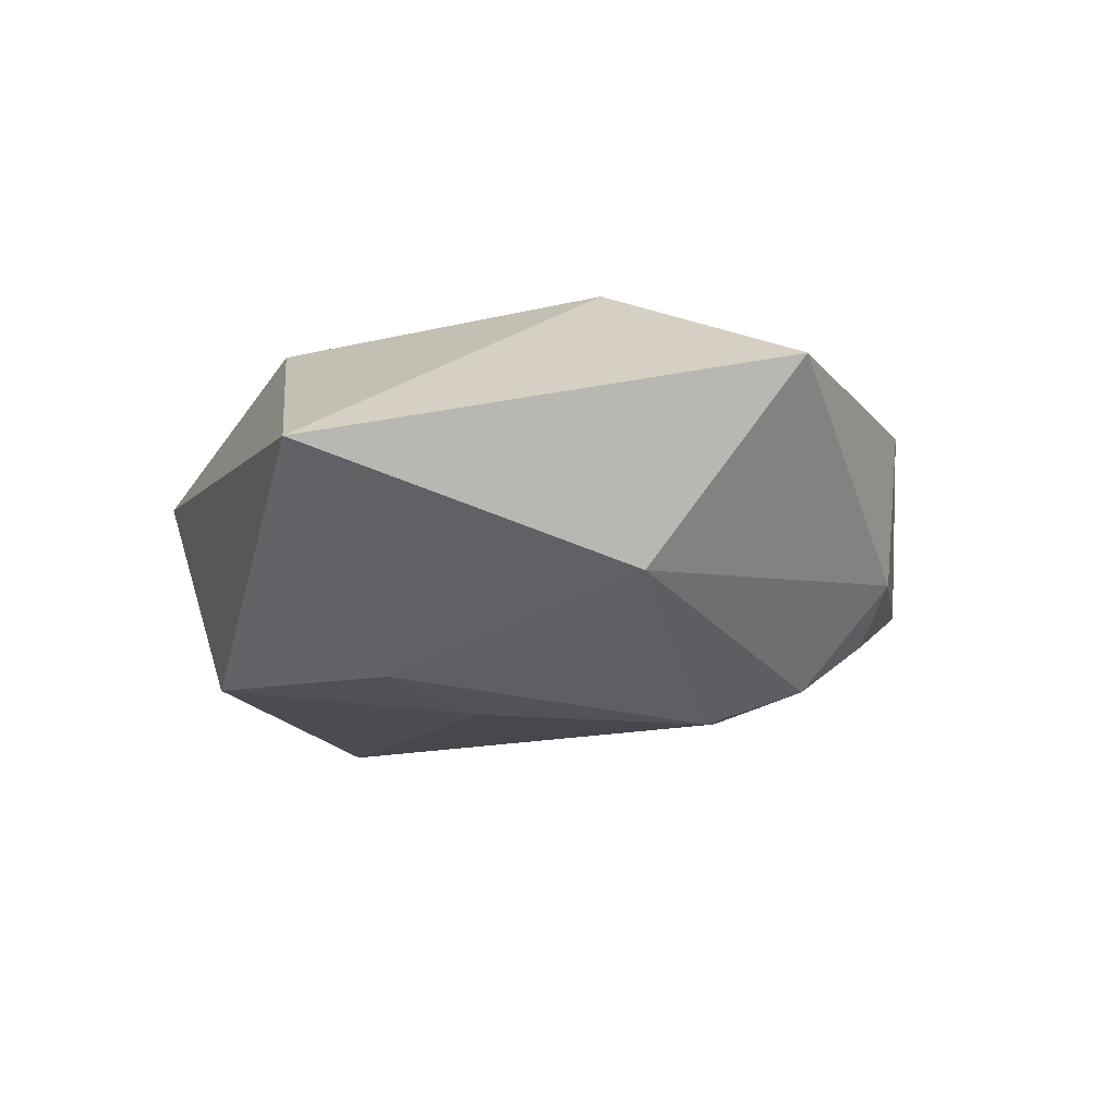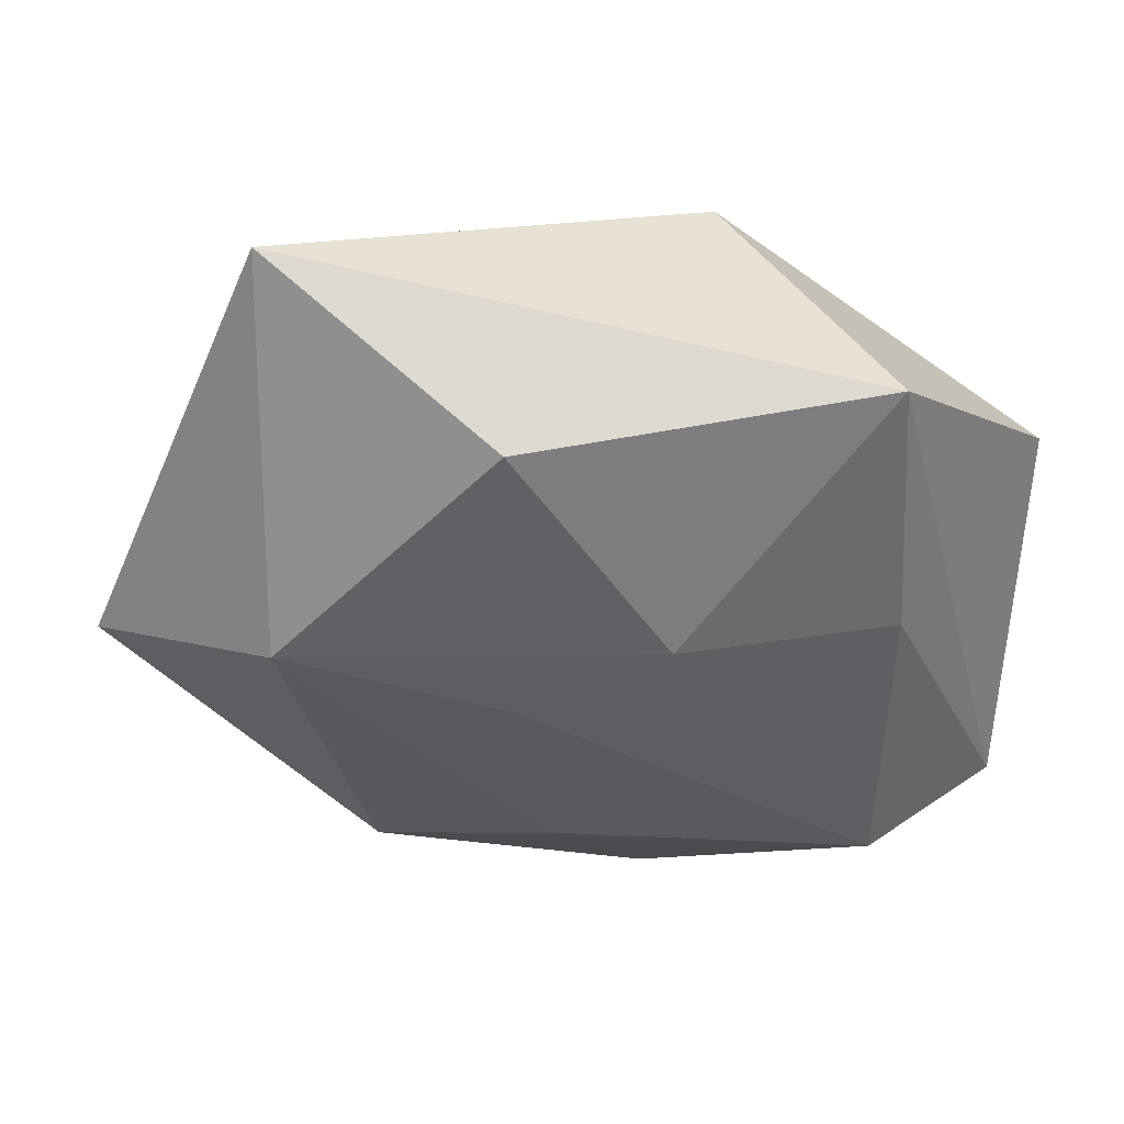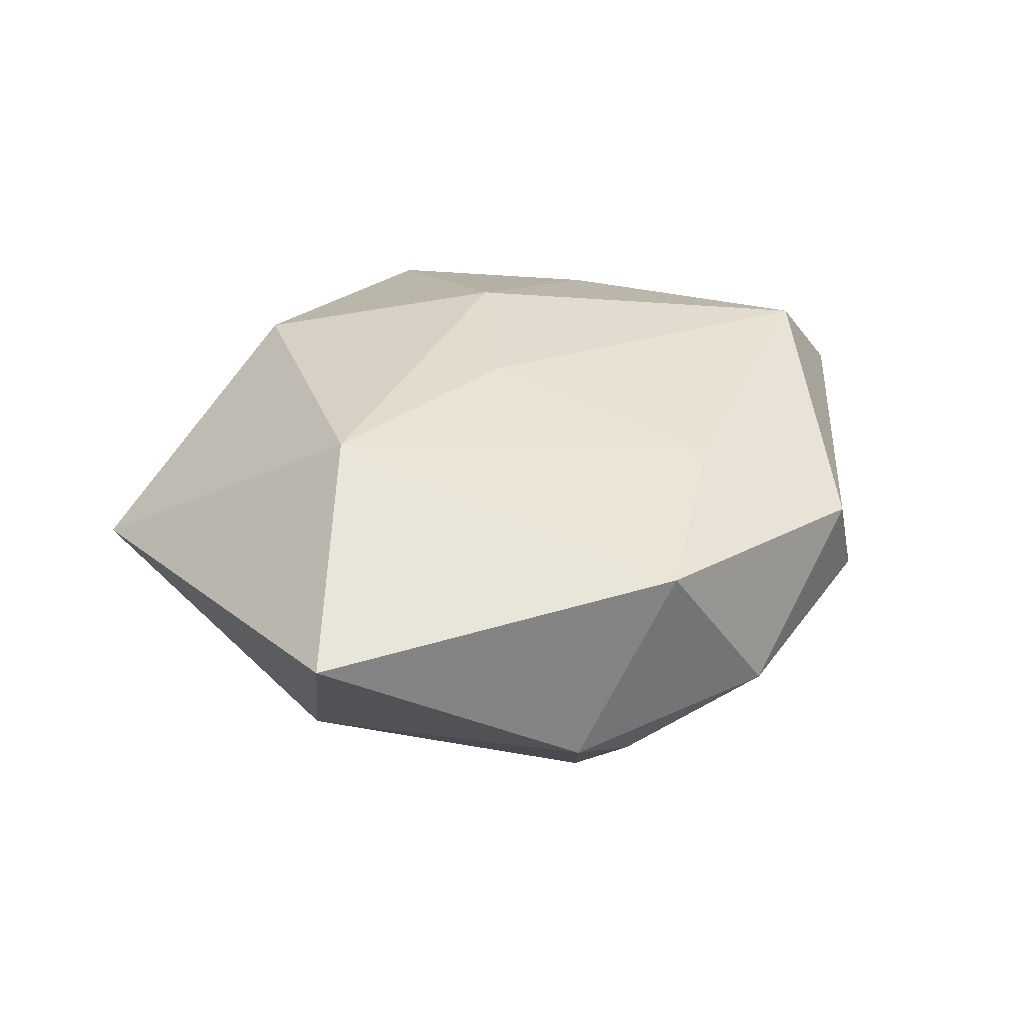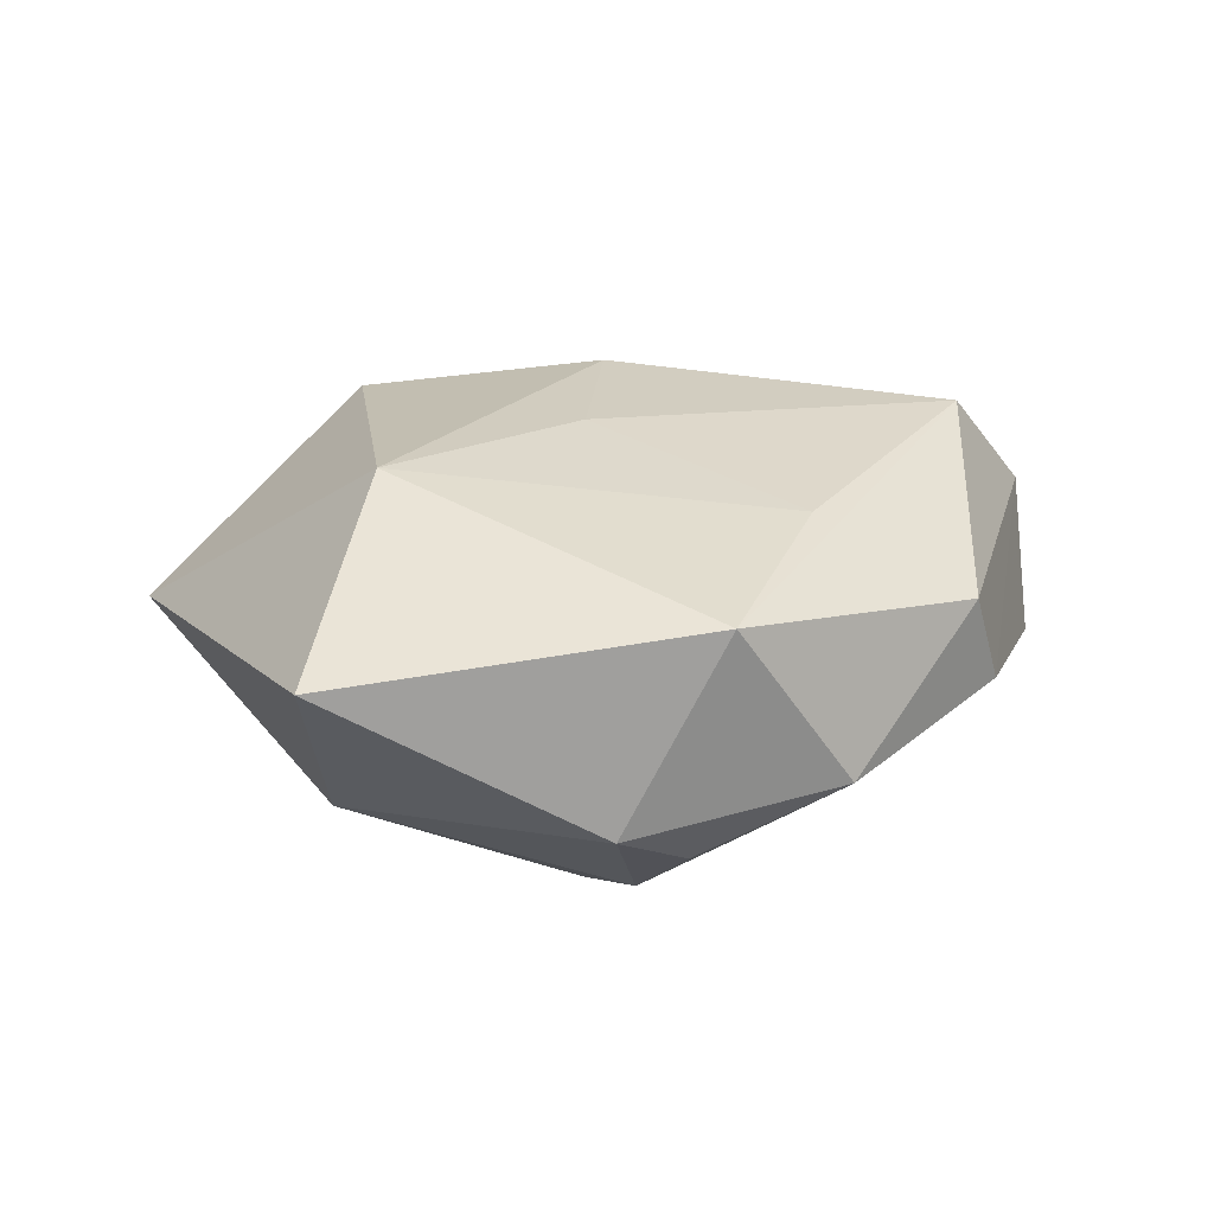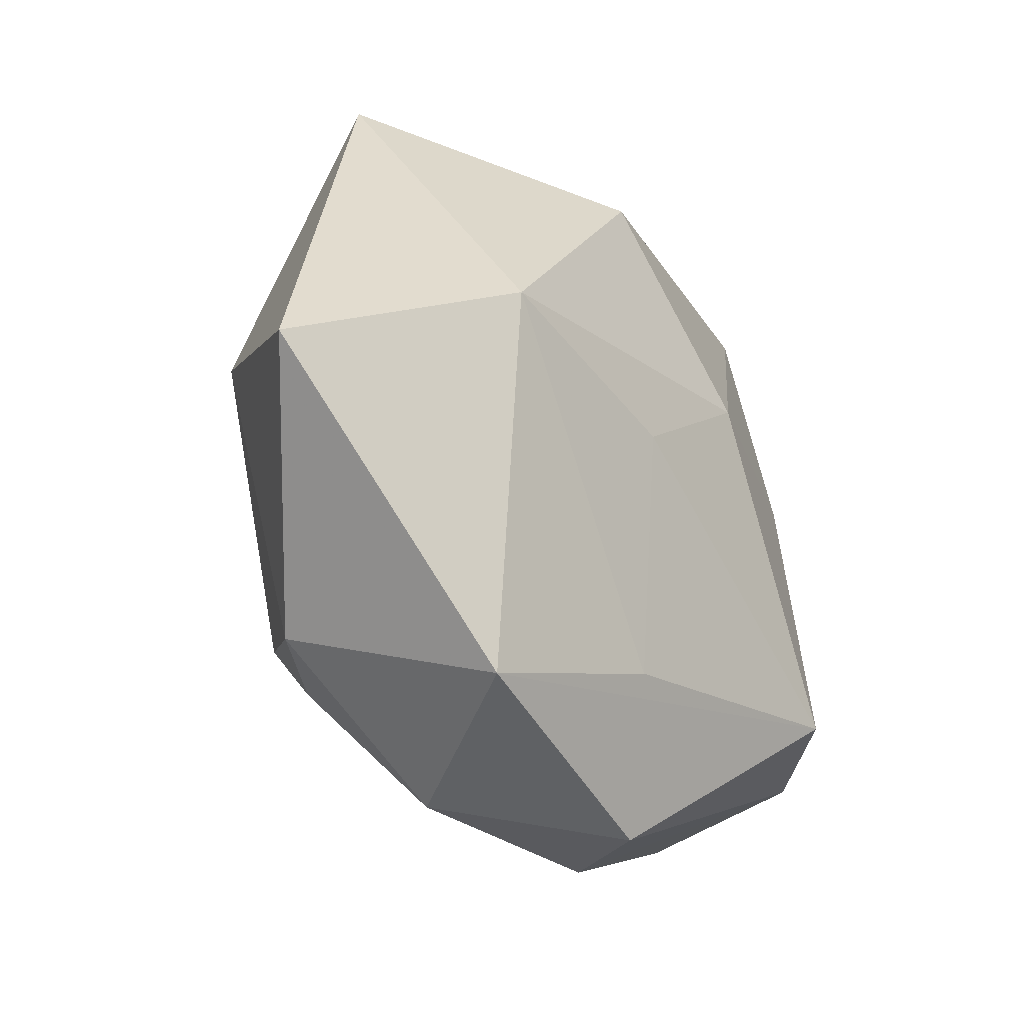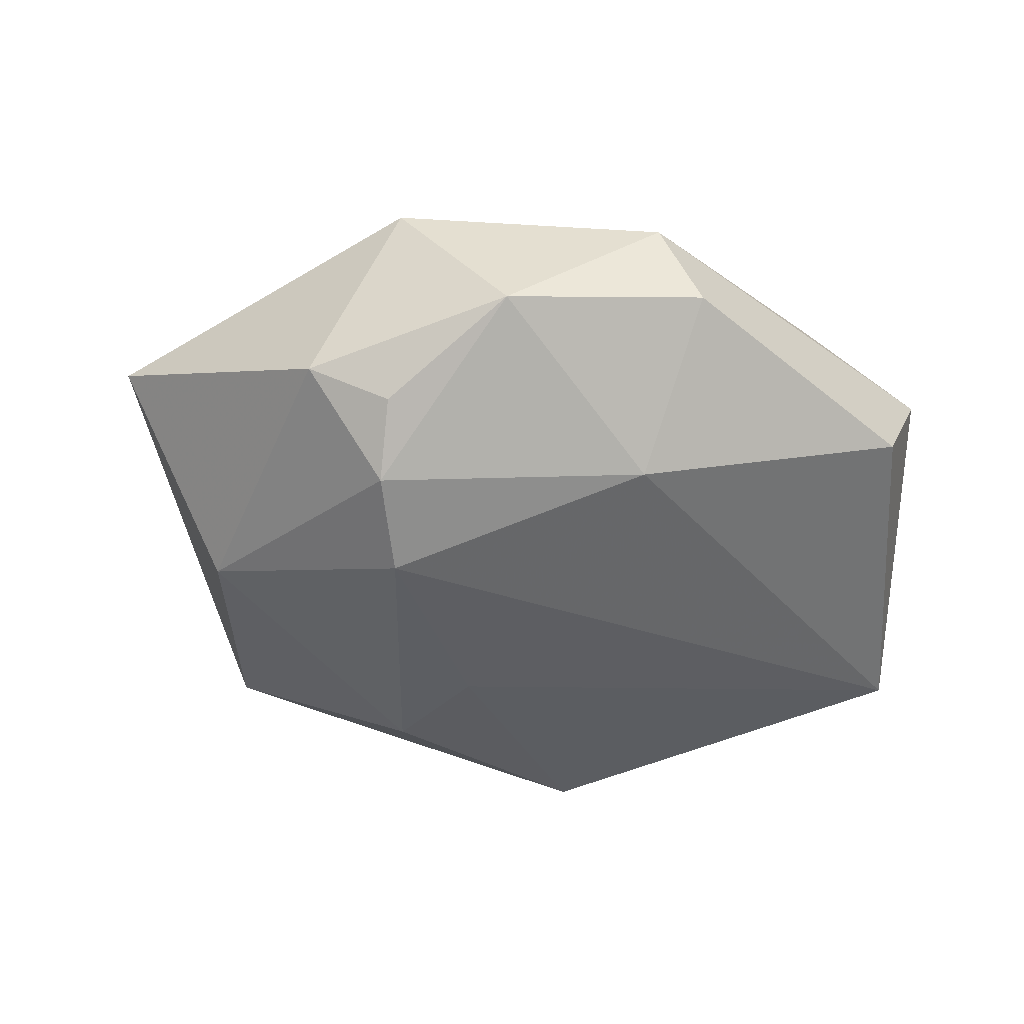
<metadata>
{"format":"obj","ext":"obj","renderer":"f3d","projection":"perspective","resolution":1024,"background":"white","views":[{"elev":-17.5,"azim":-111.0,"up":"+Z"},{"elev":47.4,"azim":5.6,"up":"+Y"},{"elev":31.0,"azim":-57.1,"up":"+Z"},{"elev":21.1,"azim":-47.4,"up":"+Z"},{"elev":-32.8,"azim":-54.2,"up":"+Y"},{"elev":-43.9,"azim":-10.6,"up":"+Z"}]}
</metadata>
<code>
v -0.02169 -0.02244 -0.01937
v 0.0314 -0.02099 0.01836
v 0.03745 -0.02765 -0.008088
v 0.009956 0.01097 0.02125
v 0.0116 -0.0409 -0.002261
v -0.01846 -0.01246 -0.02307
v 0.02964 0.03717 0.01046
v 0.007768 -0.02565 -0.01617
v -0.03827 0.002983 -0.01308
v 0.04401 -0.02092 0.006612
v -0.001378 -0.02717 0.01535
v -0.02984 0.004135 0.01976
v -0.005607 -0.0008496 0.0203
v -0.02211 -0.02959 -0.01376
v -0.01268 0.02165 -0.01951
v -0.03247 0.03877 -0.001653
v -0.02243 -0.03518 0.01137
v -0.006334 0.009221 -0.02114
v -0.05207 -0.00867 0.006534
v 0.0463 0.007847 -0.01502
v 0.006847 -0.04142 0.007694
v -0.006357 0.03239 0.01763
v 0.01073 0.03426 -0.01669
v 0.03169 0.01032 0.01477
v -0.01077 -0.04039 -0.006318
v -0.03106 -0.02842 -0.009286
f 20 7 10
f 23 7 20
f 12 19 17
f 17 19 26
f 9 26 19
f 10 2 21
f 21 5 10
f 21 2 17
f 4 7 22
f 22 12 4
f 18 20 6
f 23 20 18
f 10 5 3
f 3 20 10
f 17 2 11
f 11 12 17
f 17 26 25
f 25 21 17
f 5 21 25
f 26 14 25
f 22 7 16
f 16 7 23
f 16 9 19
f 16 12 22
f 19 12 16
f 24 4 2
f 7 4 24
f 24 2 10
f 10 7 24
f 2 4 13
f 13 4 12
f 13 11 2
f 12 11 13
f 6 20 8
f 20 3 8
f 8 3 5
f 5 25 8
f 9 16 15
f 6 9 15
f 15 18 6
f 23 18 15
f 15 16 23
f 1 25 14
f 1 8 25
f 6 8 1
f 1 14 26
f 1 9 6
f 26 9 1

</code>
